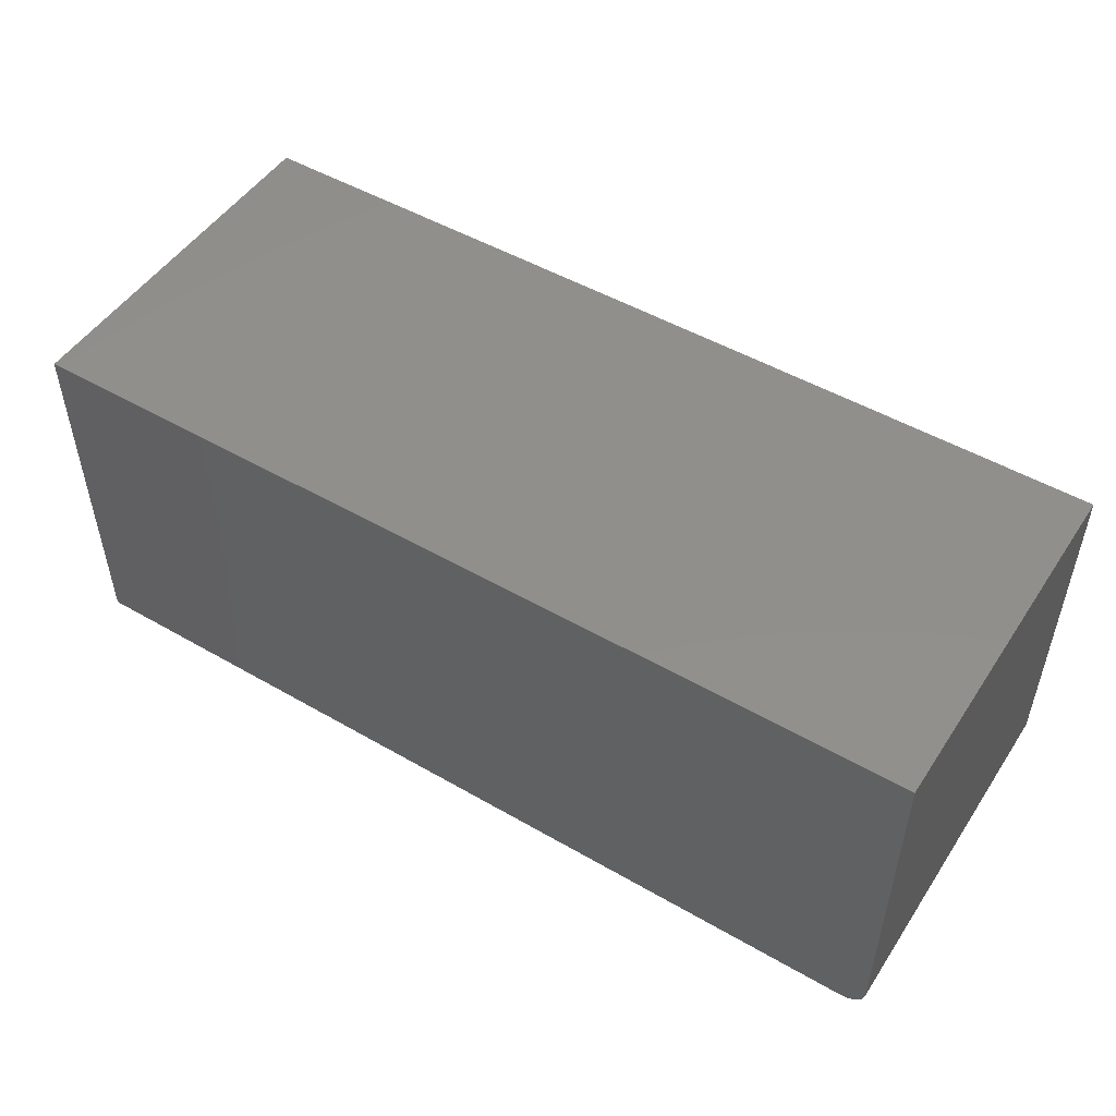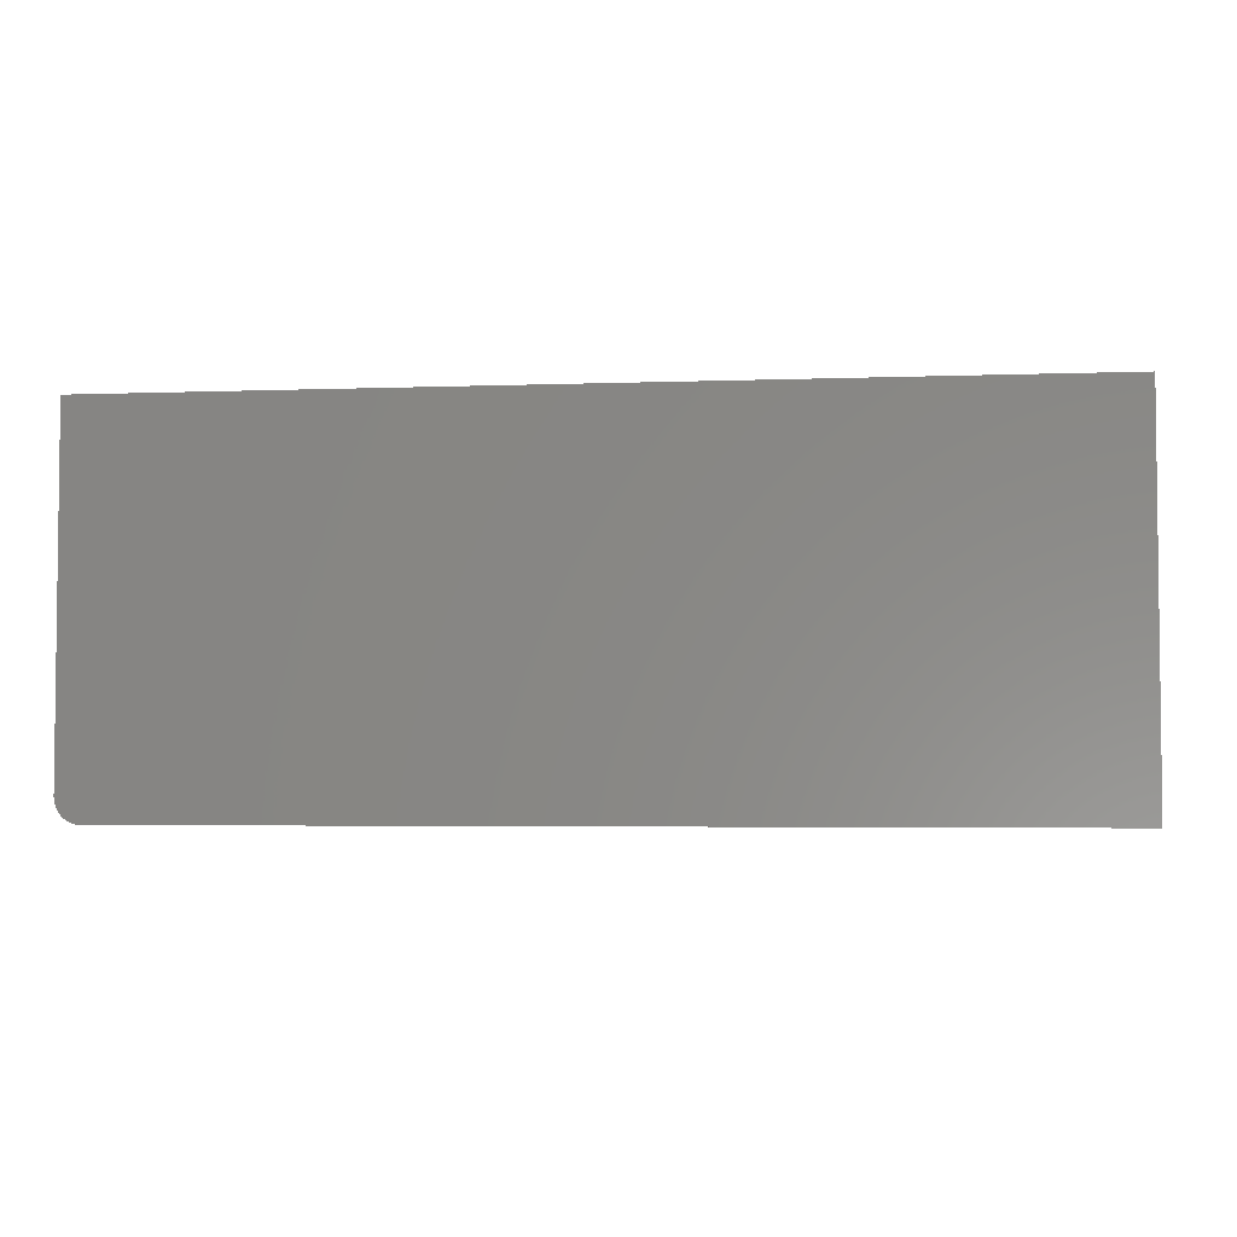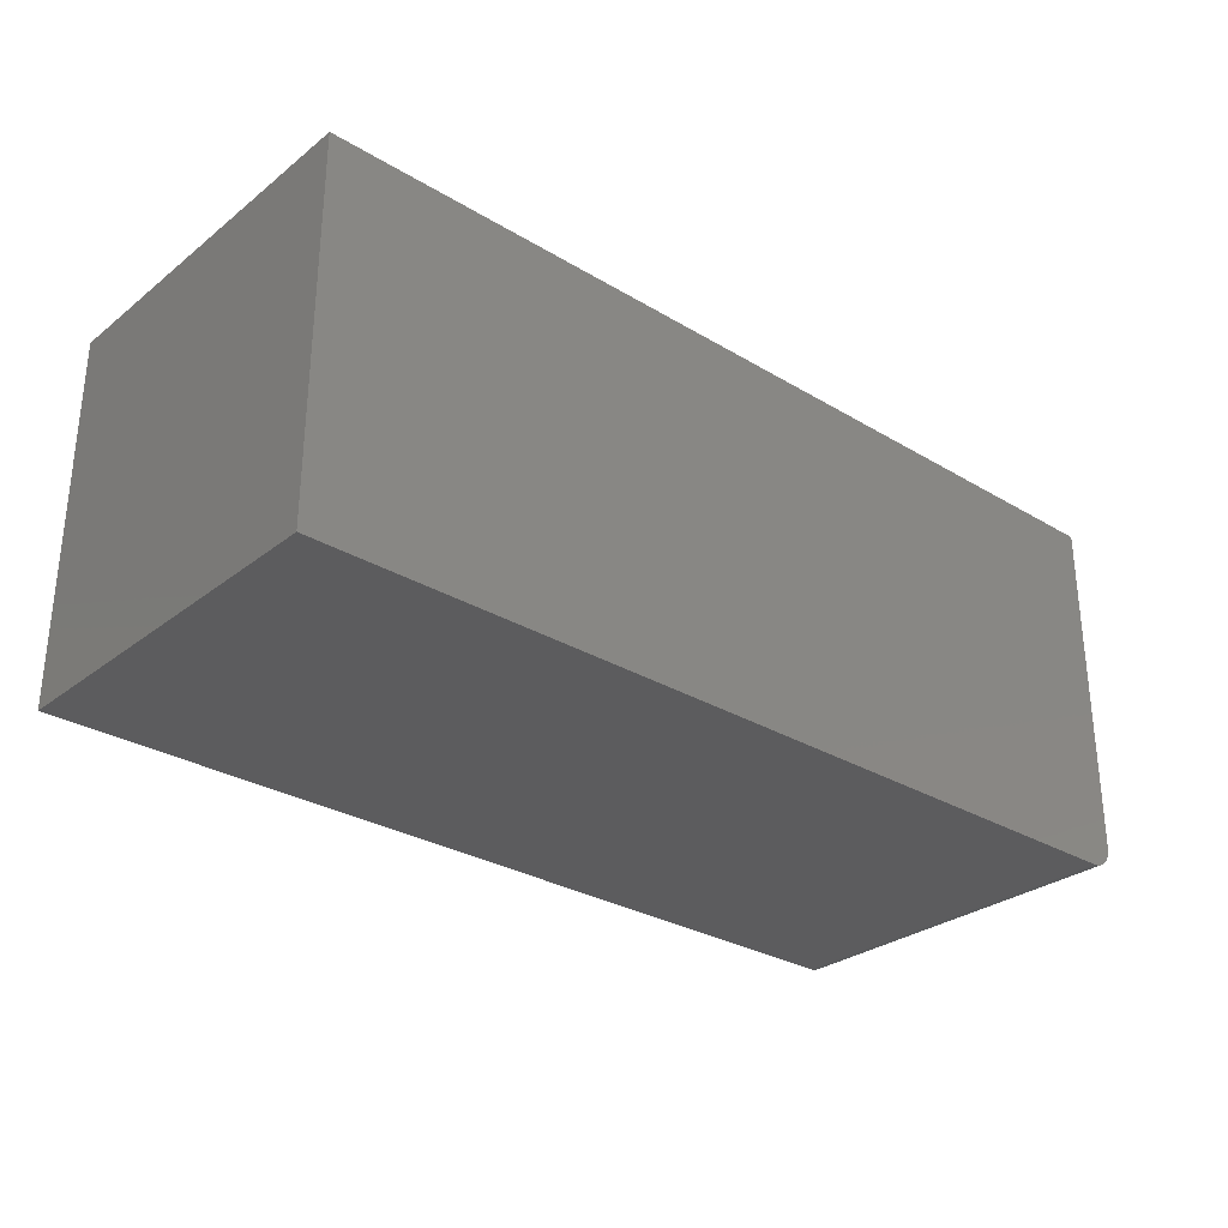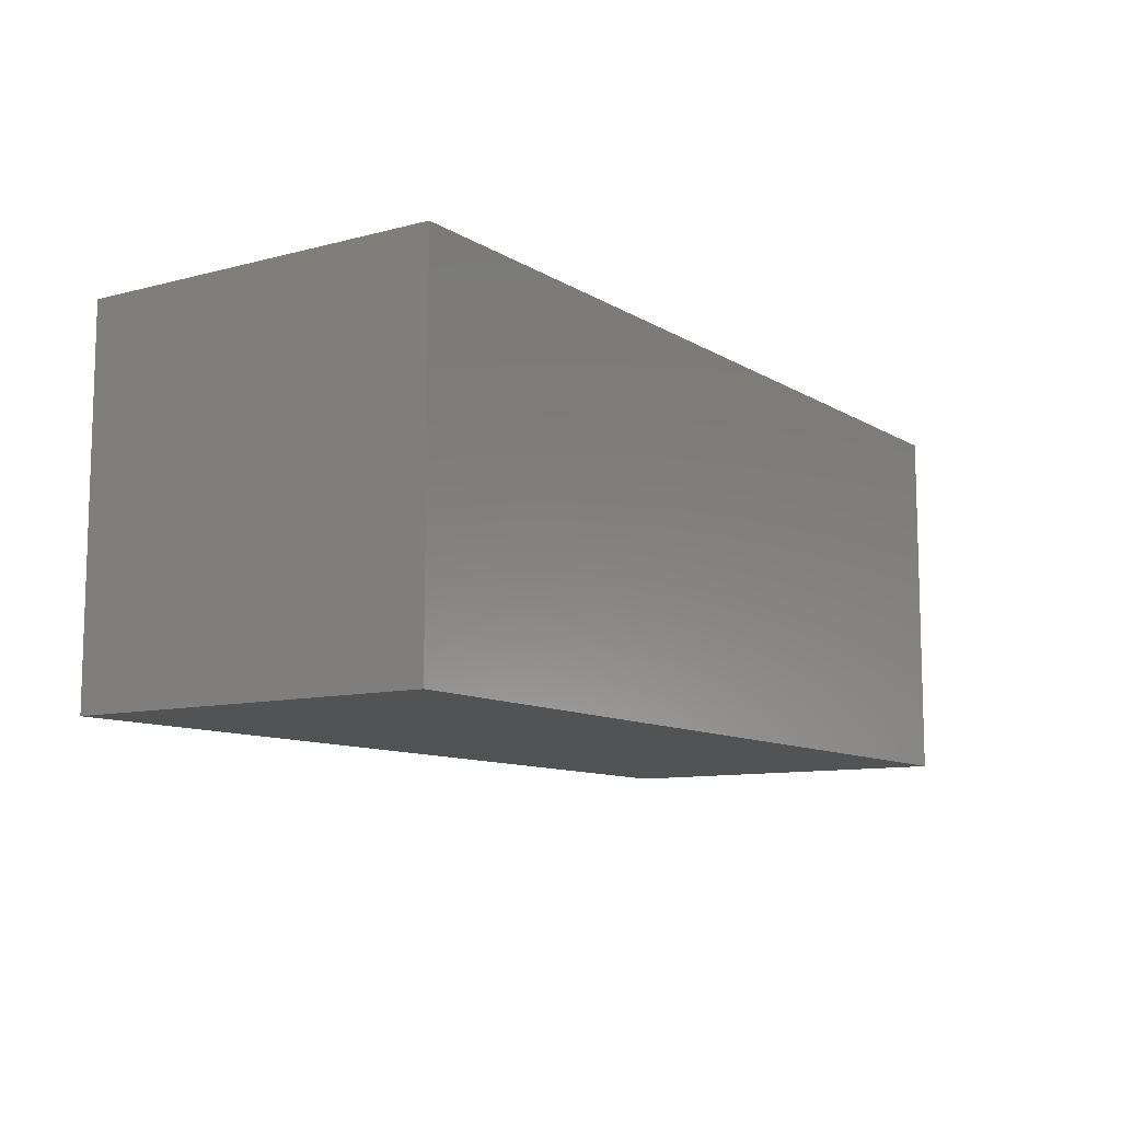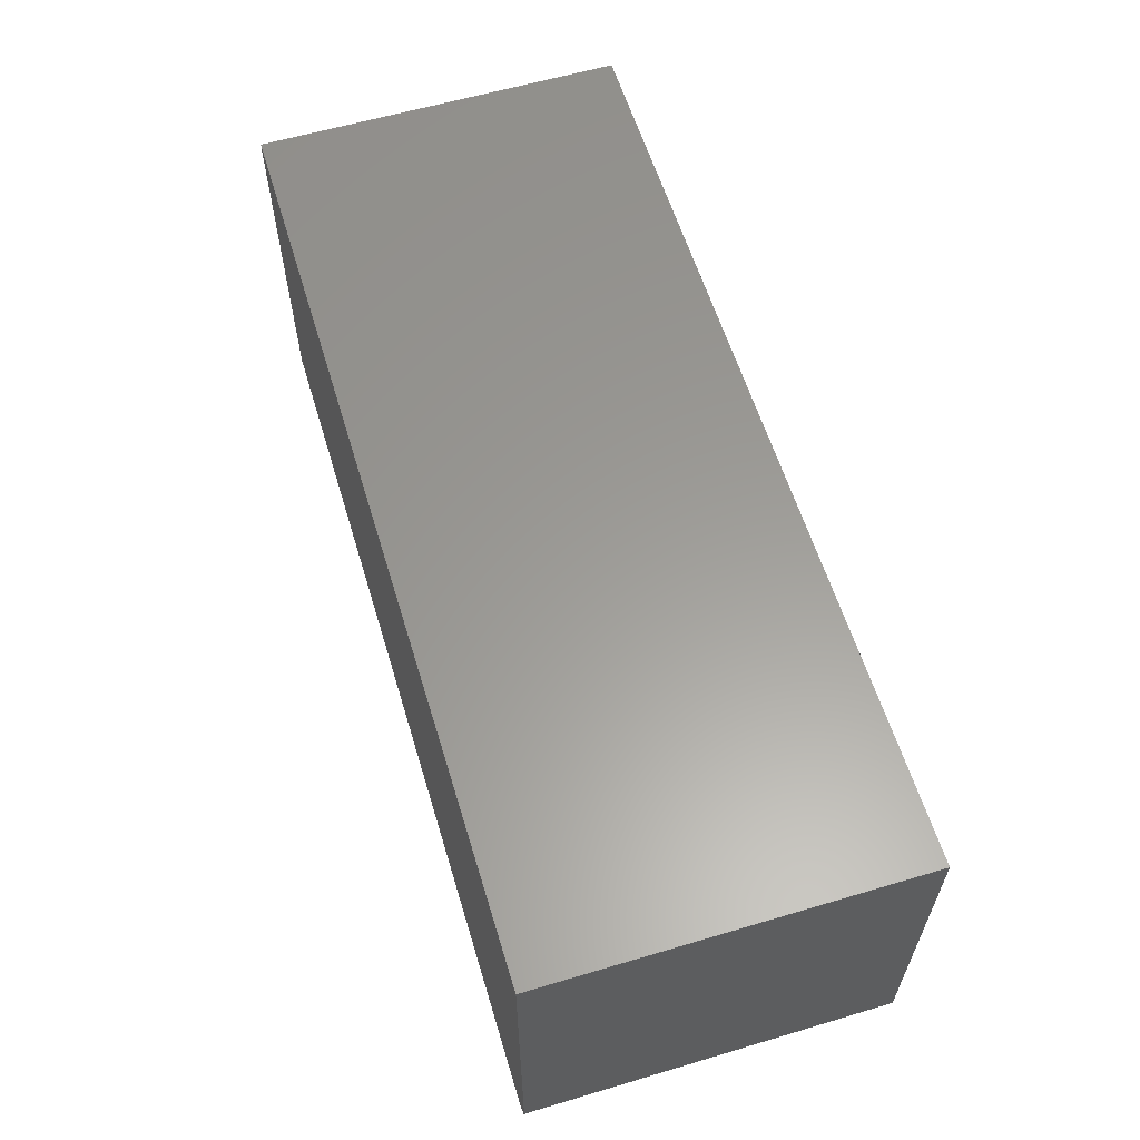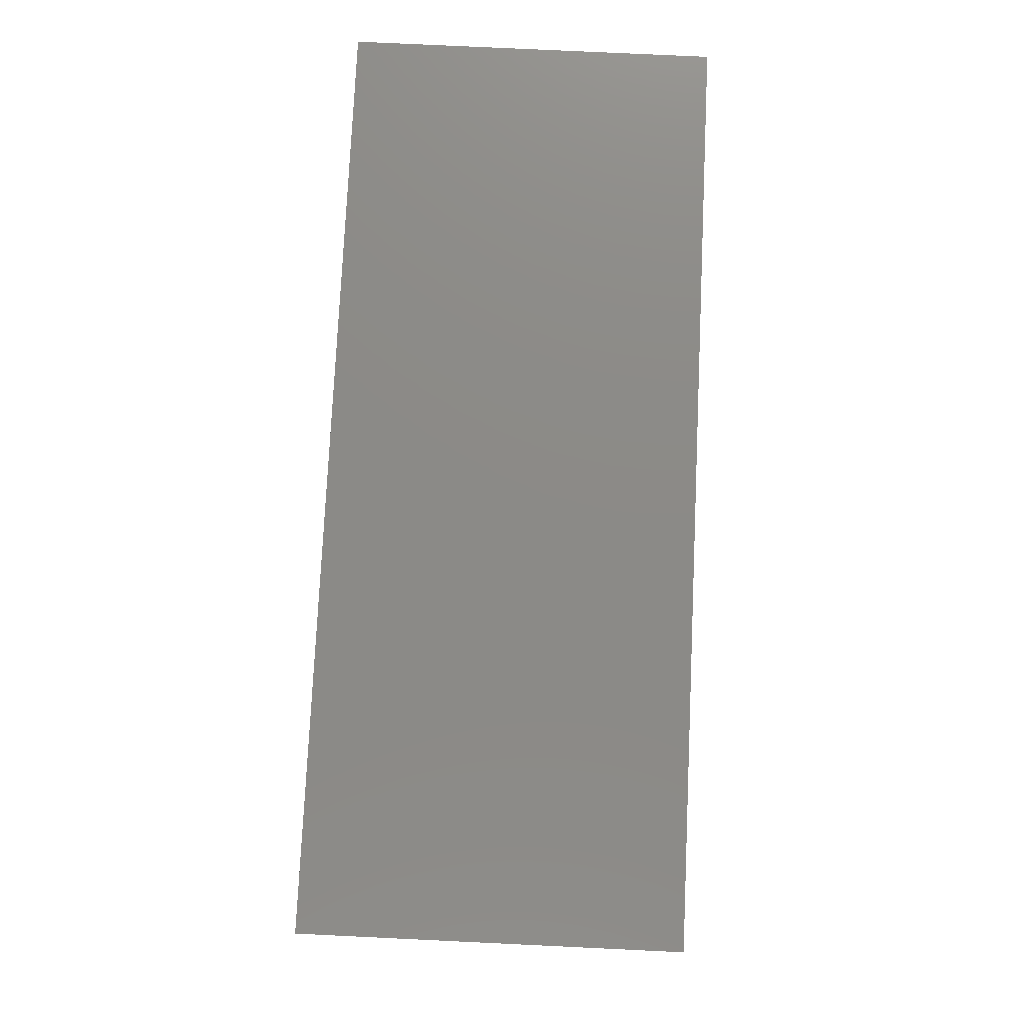
<metadata>
{"format":"stl","ext":"stl","renderer":"f3d","projection":"perspective","resolution":1024,"background":"white","views":[{"elev":50.1,"azim":32.4,"up":"+Z"},{"elev":-3.9,"azim":-173.0,"up":"+Z"},{"elev":-29.5,"azim":-41.4,"up":"+Z"},{"elev":-10.1,"azim":-56.2,"up":"+Y"},{"elev":60.0,"azim":73.1,"up":"+Z"},{"elev":77.5,"azim":-87.3,"up":"+Z"}]}
</metadata>
<code>
# stl→obj: 24 verts, 44 faces
v 0.7109 -0.6016 -0.3047
v 0.7259 -0.6016 -0.3017
v -0.75 -0.6016 -0.3047
v 0.7186 -0.6016 -0.3039
v 0.7386 -0.6016 -0.2932
v 0.7434 -0.6016 -0.2873
v 0.747 -0.6016 -0.2806
v -0.75 -0.6016 0.2953
v 0.7492 -0.6016 -0.2732
v 0.75 -0.6016 -0.2656
v 0.75 -0.6016 0.2953
v 0.7326 -0.6016 -0.2981
v -0.75 0 -0.3047
v 0.7259 1.64e-16 -0.3017
v 0.7109 1.622e-16 -0.3047
v 0.7186 1.631e-16 -0.3039
v 0.747 1.675e-16 -0.2806
v 0.7434 1.668e-16 -0.2873
v 0.7386 1.659e-16 -0.2932
v -0.75 3.331e-17 0.2953
v 0.75 1.998e-16 0.2953
v 0.75 1.687e-16 -0.2656
v 0.7492 1.682e-16 -0.2732
v 0.7326 1.65e-16 -0.2981
f 1 2 3
f 1 4 2
f 5 6 7
f 8 3 9
f 8 9 10
f 8 10 11
f 9 3 2
f 9 2 12
f 9 12 5
f 9 5 7
f 13 14 15
f 14 16 15
f 17 18 19
f 20 21 22
f 20 22 23
f 20 23 13
f 23 17 19
f 23 19 24
f 23 24 14
f 23 14 13
f 22 21 10
f 10 21 11
f 3 13 1
f 1 13 15
f 22 10 23
f 23 10 9
f 23 9 17
f 17 9 7
f 17 7 18
f 18 7 6
f 18 6 19
f 19 6 5
f 19 5 24
f 24 5 12
f 24 12 14
f 14 12 2
f 14 2 16
f 16 2 4
f 16 4 15
f 15 4 1
f 20 13 8
f 8 13 3
f 11 21 8
f 8 21 20

</code>
